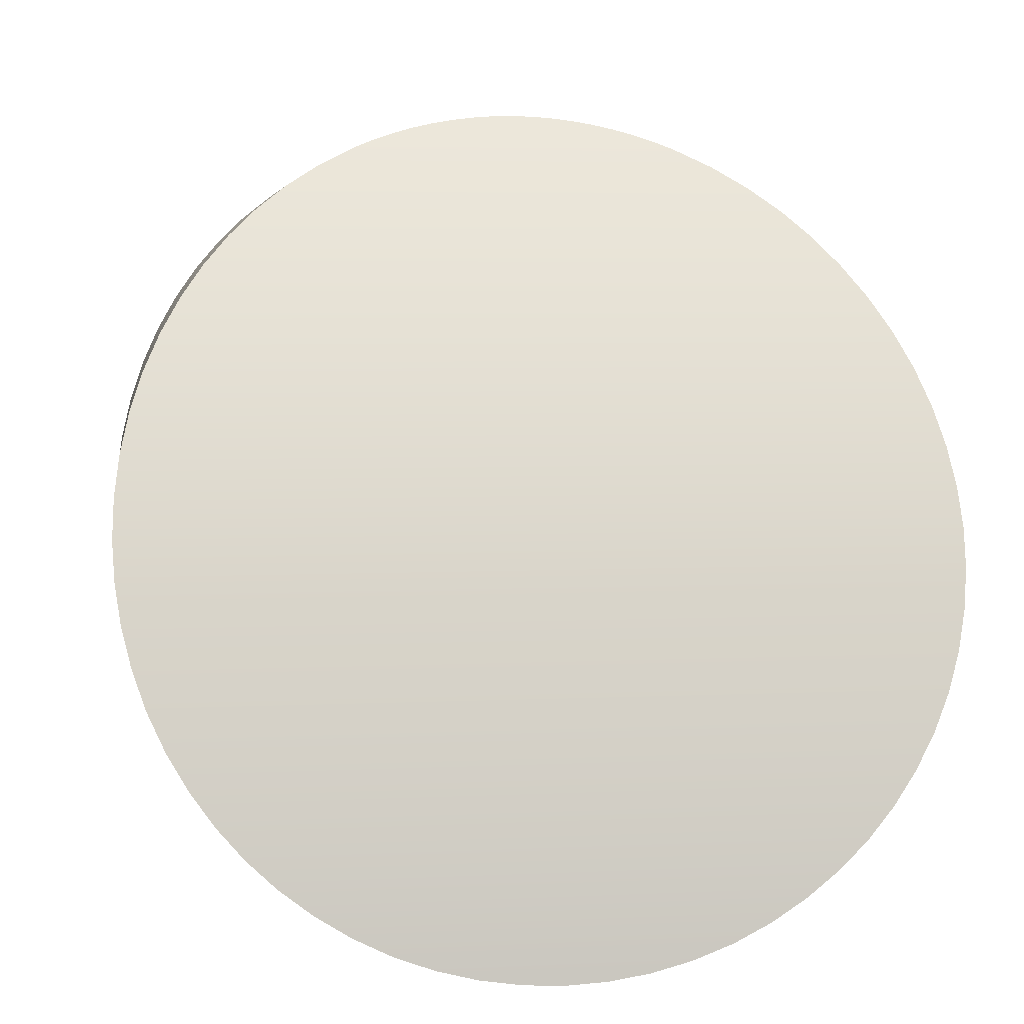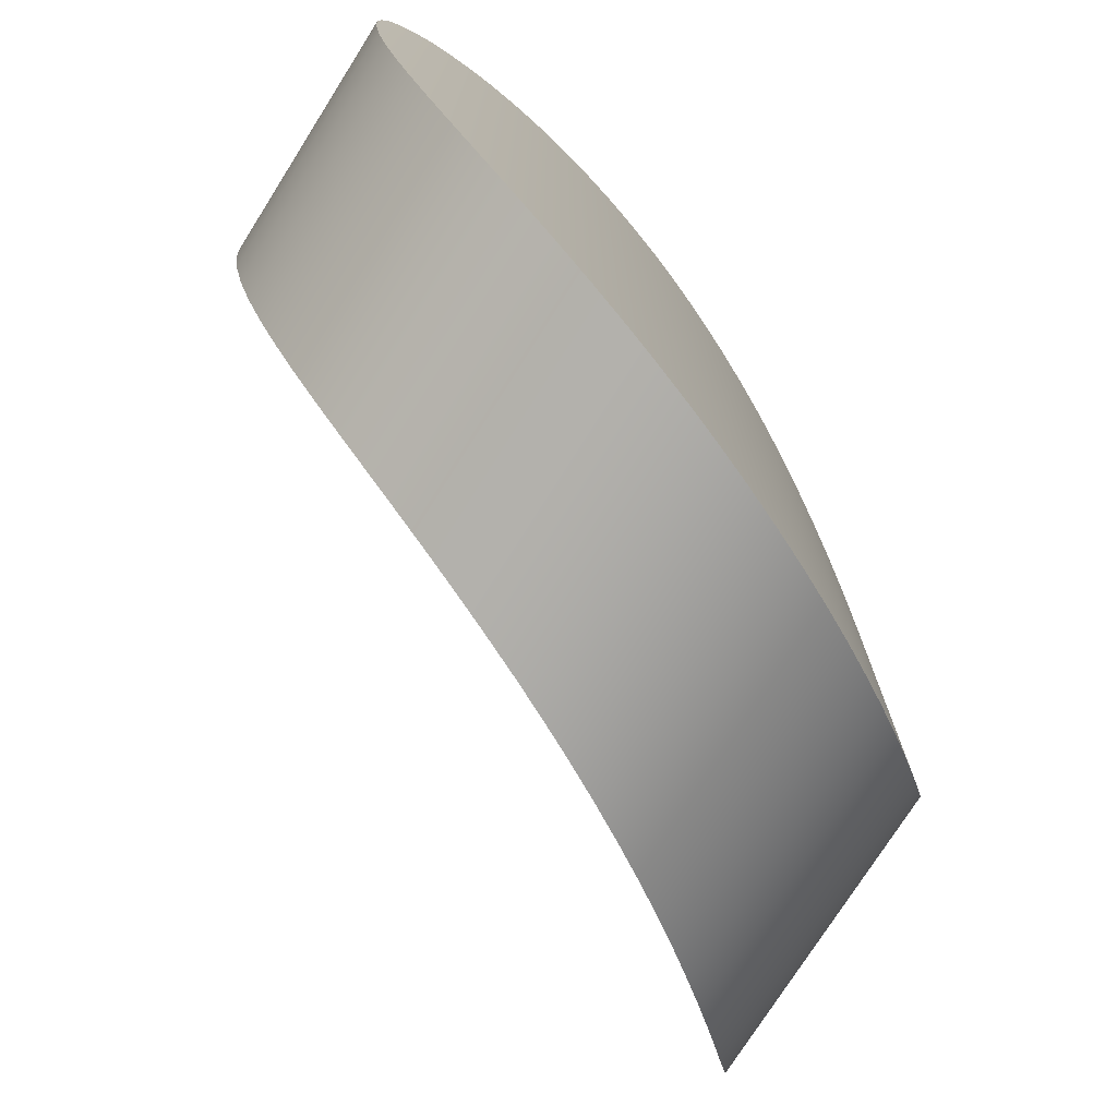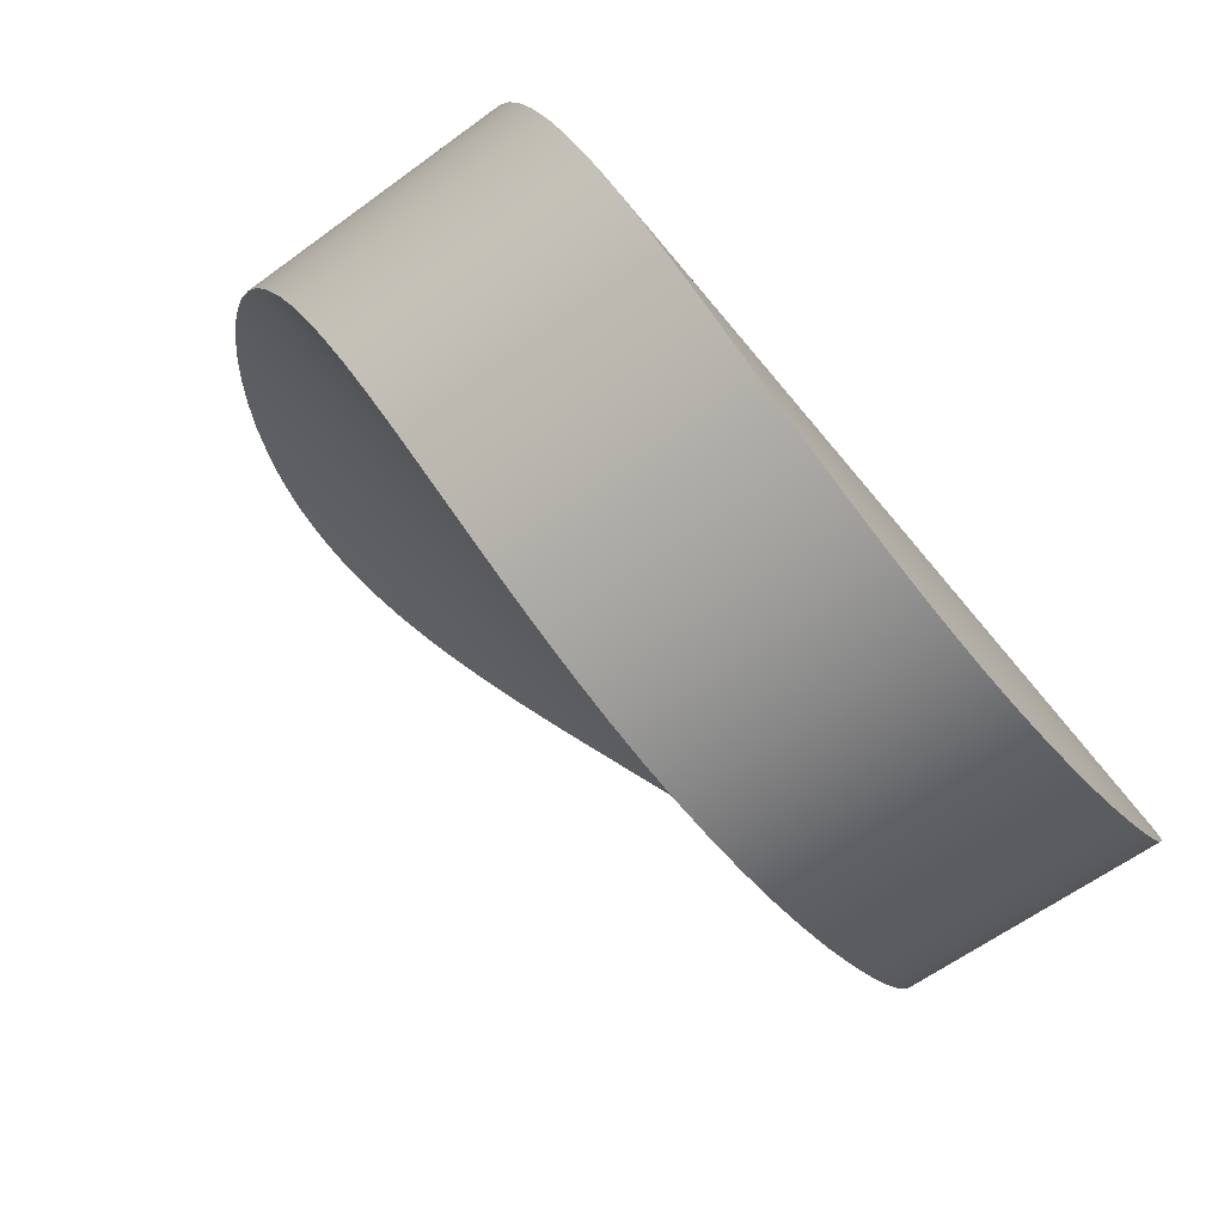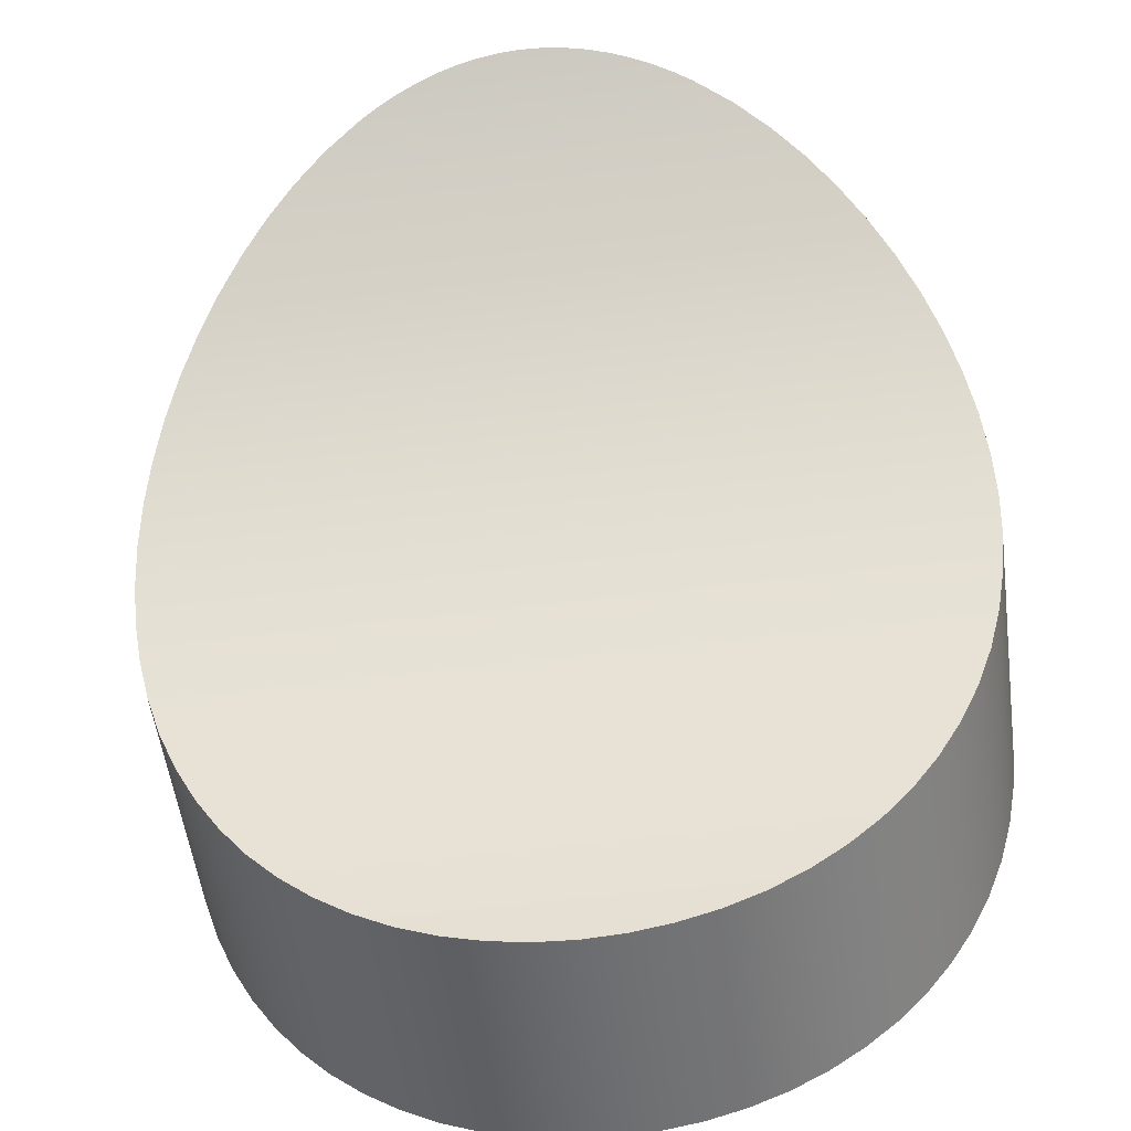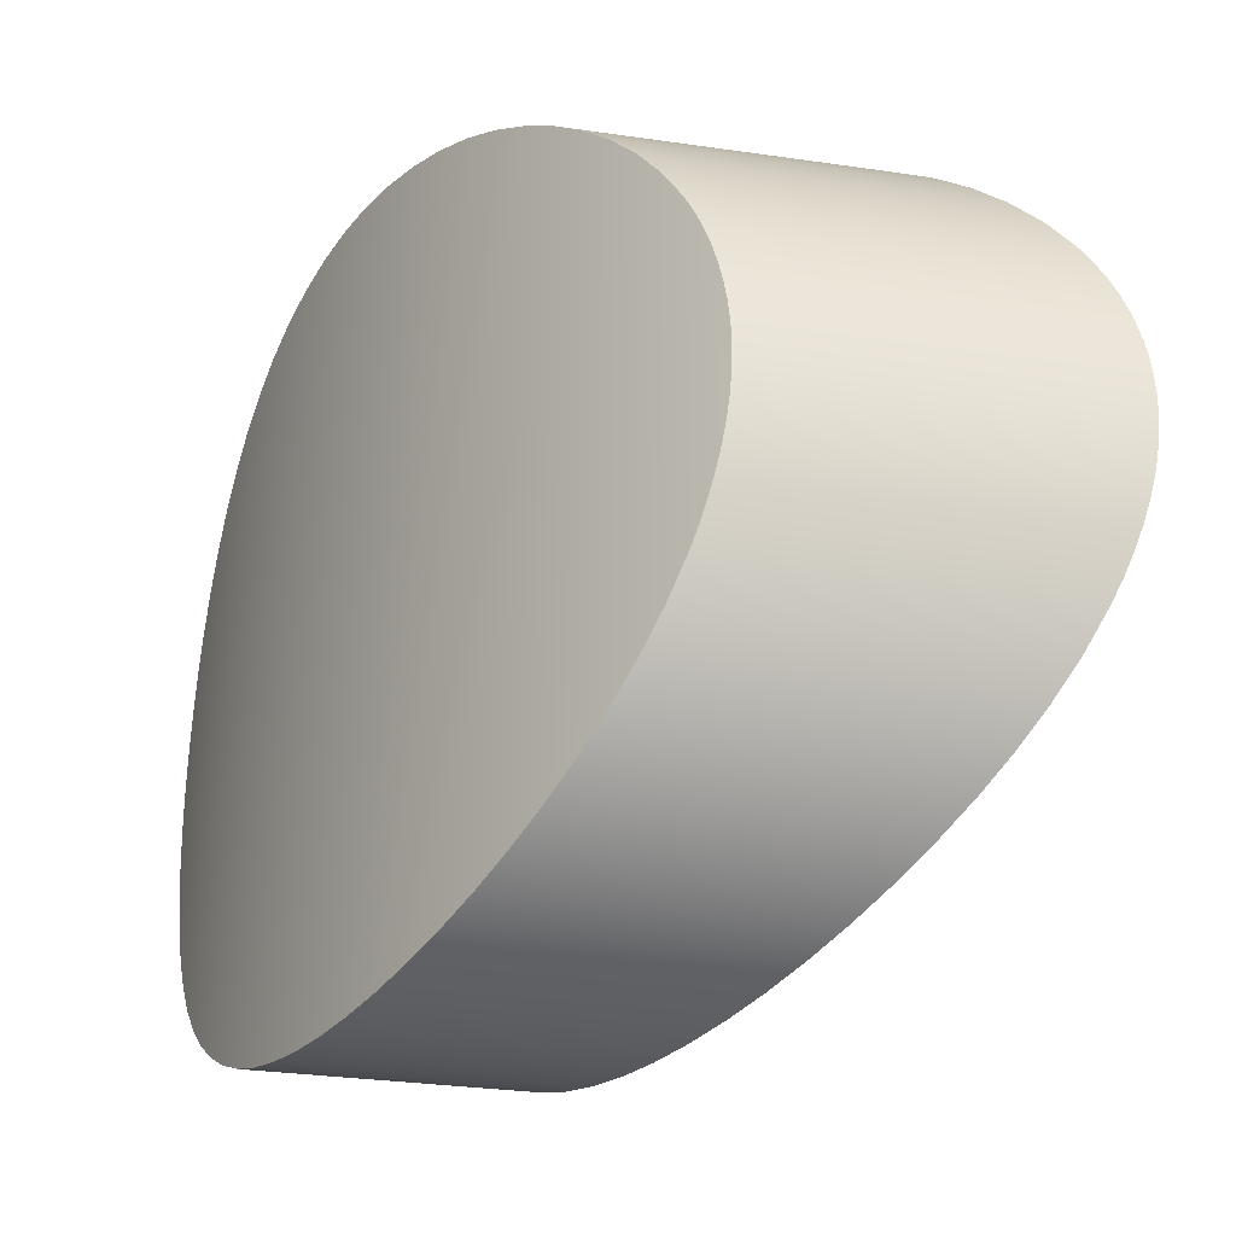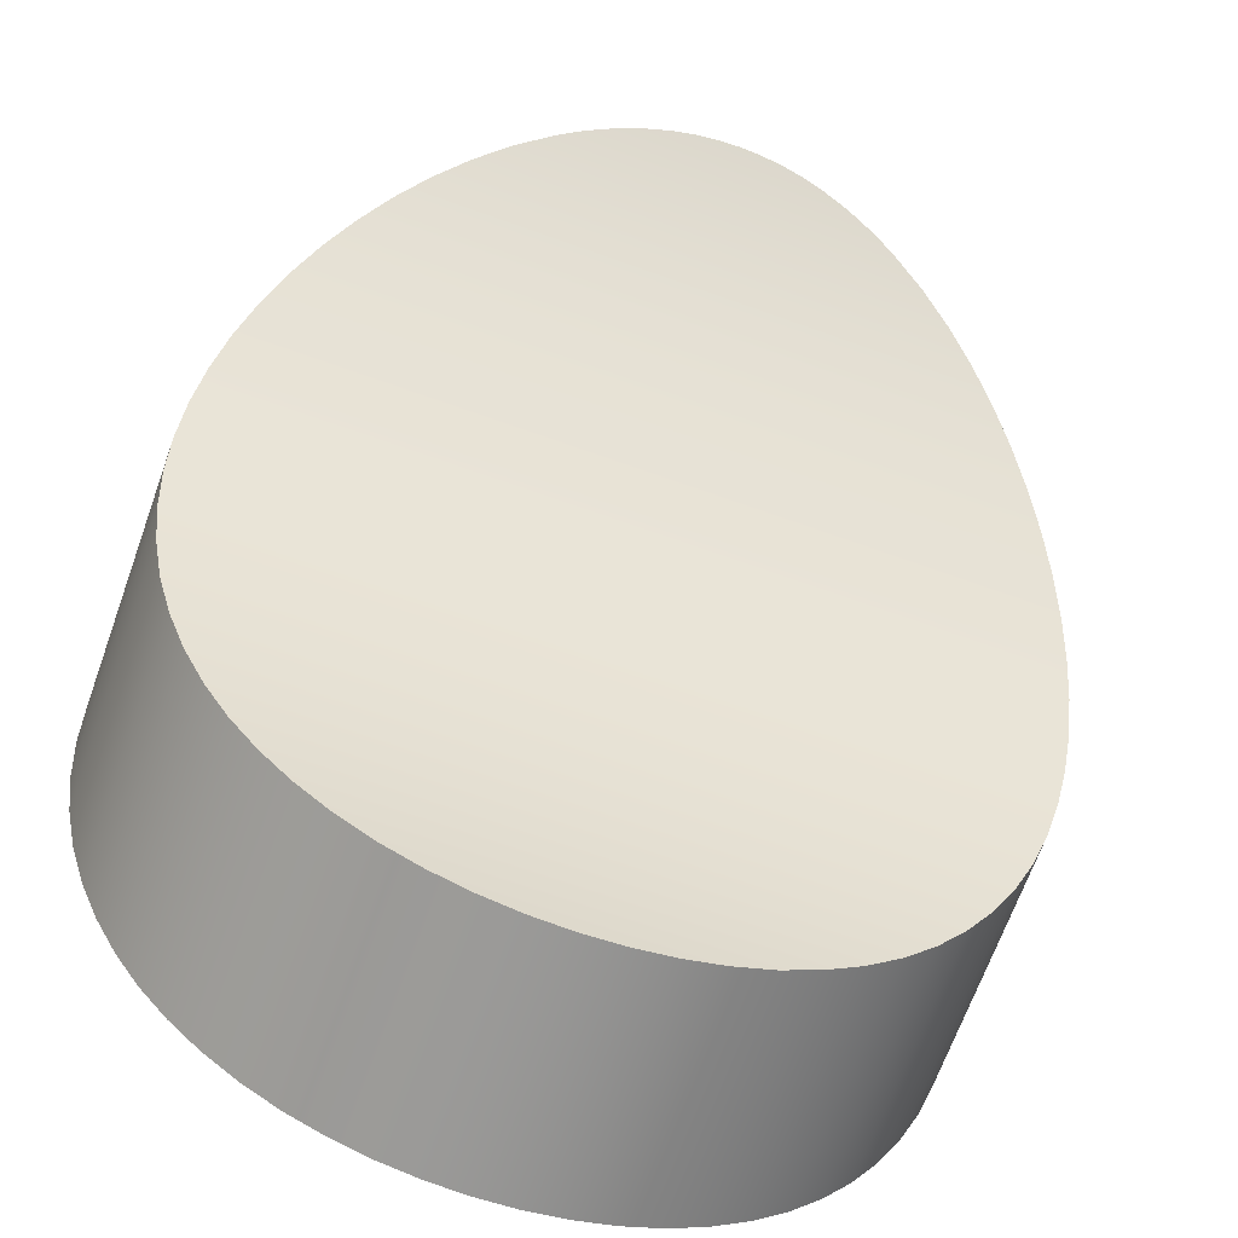
<metadata>
{"format":"obj","ext":"obj","renderer":"f3d","projection":"perspective","resolution":1024,"background":"white","views":[{"elev":5.2,"azim":81.6,"up":"+Y"},{"elev":-75.2,"azim":57.7,"up":"+Z"},{"elev":-57.8,"azim":37.8,"up":"+Y"},{"elev":-53.9,"azim":-82.4,"up":"+Y"},{"elev":-30.7,"azim":168.2,"up":"+Z"},{"elev":-68.1,"azim":-109.8,"up":"+Y"}]}
</metadata>
<code>
v 1.889 0.2 0.5
v 1.889 0.2025 0.5487
v 1.888 0.2098 0.598
v 1.887 0.2222 0.647
v 1.885 0.2395 0.6948
v 1.882 0.2617 0.7405
v 1.878 0.2882 0.7833
v 1.873 0.3182 0.8227
v 1.867 0.3509 0.858
v 1.86 0.3872 0.8899
v 1.851 0.427 0.9187
v 1.841 0.4697 0.9437
v 1.829 0.5146 0.9643
v 1.815 0.5609 0.9802
v 1.8 0.6078 0.9913
v 1.784 0.6545 0.9978
v 1.766 0.7 1
v 1.747 0.7475 0.9977
v 1.726 0.7952 0.9907
v 1.703 0.8423 0.9792
v 1.68 0.8881 0.9632
v 1.656 0.9321 0.9428
v 1.632 0.9735 0.9184
v 1.608 1.012 0.8905
v 1.585 1.047 0.8596
v 1.564 1.079 0.8258
v 1.543 1.109 0.7878
v 1.523 1.135 0.7459
v 1.506 1.158 0.7005
v 1.499 1.168 0.6768
v 1.492 1.176 0.6524
v 1.487 1.183 0.6275
v 1.482 1.189 0.6022
v 1.478 1.194 0.5767
v 1.475 1.197 0.5511
v 1.474 1.199 0.5255
v 1.473 1.2 0.5
v 1.474 1.199 0.4745
v 1.475 1.197 0.4489
v 1.478 1.194 0.4233
v 1.482 1.189 0.3978
v 1.487 1.183 0.3725
v 1.492 1.176 0.3476
v 1.499 1.168 0.3232
v 1.506 1.158 0.2995
v 1.523 1.135 0.2541
v 1.543 1.109 0.2122
v 1.564 1.079 0.1742
v 1.585 1.047 0.1404
v 1.608 1.012 0.1095
v 1.632 0.9735 0.08157
v 1.656 0.9321 0.05715
v 1.68 0.8881 0.03675
v 1.703 0.8423 0.02076
v 1.726 0.7952 0.009264
v 1.747 0.7475 0.002325
v 1.766 0.7 0
v 1.784 0.6545 0.002151
v 1.8 0.6078 0.008708
v 1.815 0.5609 0.01983
v 1.829 0.5146 0.03566
v 1.841 0.4697 0.05629
v 1.851 0.427 0.08128
v 1.86 0.3872 0.1101
v 1.867 0.3509 0.142
v 1.873 0.3182 0.1773
v 1.878 0.2882 0.2167
v 1.882 0.2617 0.2595
v 1.885 0.2395 0.3052
v 1.887 0.2222 0.353
v 1.888 0.2098 0.402
v 1.889 0.2025 0.4513
v 1.589 0.2 0.5
v 1.589 0.2025 0.4509
v 1.588 0.21 0.4011
v 1.586 0.2226 0.3517
v 1.584 0.2402 0.3036
v 1.58 0.2628 0.2577
v 1.576 0.2896 0.2147
v 1.57 0.3199 0.1752
v 1.563 0.353 0.14
v 1.554 0.3896 0.1081
v 1.543 0.4297 0.07956
v 1.531 0.4724 0.05487
v 1.516 0.5172 0.03462
v 1.5 0.5632 0.01917
v 1.481 0.6096 0.008384
v 1.462 0.6555 0.002062
v 1.441 0.7 0
v 1.417 0.7479 0.002356
v 1.39 0.7956 0.009345
v 1.362 0.8426 0.02085
v 1.333 0.8881 0.03676
v 1.303 0.9316 0.05692
v 1.273 0.9726 0.08097
v 1.243 1.011 0.1084
v 1.214 1.046 0.1389
v 1.186 1.077 0.1719
v 1.158 1.107 0.2091
v 1.132 1.133 0.2504
v 1.109 1.156 0.2954
v 1.098 1.166 0.3192
v 1.089 1.175 0.3437
v 1.081 1.182 0.3688
v 1.074 1.189 0.3945
v 1.068 1.194 0.4206
v 1.064 1.197 0.4469
v 1.062 1.199 0.4735
v 1.061 1.2 0.5
v 1.062 1.199 0.5265
v 1.064 1.197 0.5531
v 1.068 1.194 0.5794
v 1.074 1.189 0.6055
v 1.081 1.182 0.6312
v 1.089 1.175 0.6563
v 1.098 1.166 0.6808
v 1.109 1.156 0.7046
v 1.132 1.133 0.7496
v 1.158 1.107 0.7909
v 1.186 1.077 0.8281
v 1.214 1.046 0.8611
v 1.243 1.011 0.8916
v 1.273 0.9726 0.919
v 1.303 0.9316 0.9431
v 1.333 0.8881 0.9632
v 1.362 0.8426 0.9791
v 1.39 0.7956 0.9907
v 1.417 0.7479 0.9976
v 1.441 0.7 1
v 1.462 0.6555 0.9979
v 1.481 0.6096 0.9916
v 1.5 0.5632 0.9808
v 1.516 0.5172 0.9654
v 1.531 0.4724 0.9451
v 1.543 0.4297 0.9204
v 1.554 0.3896 0.8919
v 1.563 0.353 0.86
v 1.57 0.3199 0.8248
v 1.576 0.2896 0.7853
v 1.58 0.2628 0.7423
v 1.584 0.2402 0.6964
v 1.586 0.2226 0.6483
v 1.588 0.21 0.5989
v 1.589 0.2025 0.5491
v 1.441 0.7 1
v 1.766 0.7 1
v 1.061 1.2 0.5
v 1.062 1.199 0.4735
v 1.064 1.197 0.4469
v 1.068 1.194 0.4206
v 1.074 1.189 0.3945
v 1.081 1.182 0.3688
v 1.089 1.175 0.3437
v 1.098 1.166 0.3192
v 1.109 1.156 0.2954
v 1.132 1.133 0.2504
v 1.158 1.107 0.2091
v 1.186 1.077 0.1719
v 1.214 1.046 0.1389
v 1.243 1.011 0.1084
v 1.273 0.9726 0.08097
v 1.303 0.9316 0.05692
v 1.333 0.8881 0.03676
v 1.362 0.8426 0.02085
v 1.39 0.7956 0.009345
v 1.417 0.7479 0.002356
v 1.441 0.7 0
v 1.462 0.6555 0.002062
v 1.481 0.6096 0.008384
v 1.5 0.5632 0.01917
v 1.516 0.5172 0.03462
v 1.531 0.4724 0.05487
v 1.543 0.4297 0.07956
v 1.554 0.3896 0.1081
v 1.563 0.353 0.14
v 1.57 0.3199 0.1752
v 1.576 0.2896 0.2147
v 1.58 0.2628 0.2577
v 1.584 0.2402 0.3036
v 1.586 0.2226 0.3517
v 1.588 0.21 0.4011
v 1.589 0.2025 0.4509
v 1.589 0.2 0.5
v 1.589 0.2025 0.5491
v 1.588 0.21 0.5989
v 1.586 0.2226 0.6483
v 1.584 0.2402 0.6964
v 1.58 0.2628 0.7423
v 1.576 0.2896 0.7853
v 1.57 0.3199 0.8248
v 1.563 0.353 0.86
v 1.554 0.3896 0.8919
v 1.543 0.4297 0.9204
v 1.531 0.4724 0.9451
v 1.516 0.5172 0.9654
v 1.5 0.5632 0.9808
v 1.481 0.6096 0.9916
v 1.462 0.6555 0.9979
v 1.441 0.7 1
v 1.417 0.7479 0.9976
v 1.39 0.7956 0.9907
v 1.362 0.8426 0.9791
v 1.333 0.8881 0.9632
v 1.303 0.9316 0.9431
v 1.273 0.9726 0.919
v 1.243 1.011 0.8916
v 1.214 1.046 0.8611
v 1.186 1.077 0.8281
v 1.158 1.107 0.7909
v 1.132 1.133 0.7496
v 1.109 1.156 0.7046
v 1.098 1.166 0.6808
v 1.089 1.175 0.6563
v 1.081 1.182 0.6312
v 1.074 1.189 0.6055
v 1.068 1.194 0.5794
v 1.064 1.197 0.5531
v 1.062 1.199 0.5265
v 1.766 0.7 0
v 1.747 0.7475 0.002325
v 1.726 0.7952 0.009264
v 1.703 0.8423 0.02076
v 1.68 0.8881 0.03675
v 1.656 0.9321 0.05715
v 1.632 0.9735 0.08157
v 1.608 1.012 0.1095
v 1.585 1.047 0.1404
v 1.564 1.079 0.1742
v 1.543 1.109 0.2122
v 1.523 1.135 0.2541
v 1.506 1.158 0.2995
v 1.499 1.168 0.3232
v 1.492 1.176 0.3476
v 1.487 1.183 0.3725
v 1.482 1.189 0.3978
v 1.478 1.194 0.4233
v 1.475 1.197 0.4489
v 1.474 1.199 0.4745
v 1.473 1.2 0.5
v 1.474 1.199 0.5255
v 1.475 1.197 0.5511
v 1.478 1.194 0.5767
v 1.482 1.189 0.6022
v 1.487 1.183 0.6275
v 1.492 1.176 0.6524
v 1.499 1.168 0.6768
v 1.506 1.158 0.7005
v 1.523 1.135 0.7459
v 1.543 1.109 0.7878
v 1.564 1.079 0.8258
v 1.585 1.047 0.8596
v 1.608 1.012 0.8905
v 1.632 0.9735 0.9184
v 1.656 0.9321 0.9428
v 1.68 0.8881 0.9632
v 1.703 0.8423 0.9792
v 1.726 0.7952 0.9907
v 1.747 0.7475 0.9977
v 1.766 0.7 1
v 1.784 0.6545 0.9978
v 1.8 0.6078 0.9913
v 1.815 0.5609 0.9802
v 1.829 0.5146 0.9643
v 1.841 0.4697 0.9437
v 1.851 0.427 0.9187
v 1.86 0.3872 0.8899
v 1.867 0.3509 0.858
v 1.873 0.3182 0.8227
v 1.878 0.2882 0.7833
v 1.882 0.2617 0.7405
v 1.885 0.2395 0.6948
v 1.887 0.2222 0.647
v 1.888 0.2098 0.598
v 1.889 0.2025 0.5487
v 1.889 0.2 0.5
v 1.889 0.2025 0.4513
v 1.888 0.2098 0.402
v 1.887 0.2222 0.353
v 1.885 0.2395 0.3052
v 1.882 0.2617 0.2595
v 1.878 0.2882 0.2167
v 1.873 0.3182 0.1773
v 1.867 0.3509 0.142
v 1.86 0.3872 0.1101
v 1.851 0.427 0.08128
v 1.841 0.4697 0.05629
v 1.829 0.5146 0.03566
v 1.815 0.5609 0.01983
v 1.8 0.6078 0.008708
v 1.784 0.6545 0.002151
f 72 1 73
f 73 1 2
f 73 2 144
f 144 2 3
f 144 3 143
f 143 3 4
f 143 4 142
f 142 4 5
f 142 5 141
f 141 5 6
f 141 6 140
f 140 6 7
f 140 7 139
f 139 7 8
f 139 8 138
f 138 8 9
f 138 9 137
f 137 9 10
f 137 10 136
f 136 10 11
f 136 11 135
f 135 11 12
f 135 12 134
f 134 12 13
f 134 13 133
f 133 13 14
f 133 14 132
f 132 14 15
f 132 15 131
f 131 15 16
f 131 16 130
f 130 16 146
f 130 146 129
f 145 17 18
f 145 18 128
f 128 18 19
f 128 19 127
f 127 19 20
f 127 20 126
f 126 20 21
f 126 21 125
f 125 21 22
f 125 22 124
f 124 22 23
f 124 23 123
f 123 23 122
f 122 23 24
f 122 24 121
f 121 24 25
f 121 25 120
f 120 25 26
f 120 26 119
f 119 26 27
f 119 27 118
f 118 27 28
f 118 28 117
f 117 28 29
f 117 29 116
f 116 29 30
f 116 30 115
f 115 30 31
f 115 31 114
f 114 31 32
f 114 32 113
f 113 32 33
f 113 33 112
f 112 33 34
f 112 34 111
f 111 34 35
f 111 35 110
f 110 35 36
f 110 36 109
f 109 36 37
f 109 37 38
f 109 38 108
f 108 38 39
f 108 39 107
f 107 39 40
f 107 40 106
f 106 40 41
f 106 41 105
f 105 41 42
f 105 42 104
f 104 42 43
f 104 43 103
f 103 43 44
f 103 44 102
f 102 44 45
f 102 45 101
f 101 45 46
f 101 46 100
f 100 46 47
f 100 47 99
f 99 47 48
f 99 48 98
f 98 48 49
f 98 49 97
f 97 49 50
f 97 50 96
f 96 50 51
f 96 51 95
f 95 51 52
f 95 52 94
f 94 52 53
f 94 53 93
f 93 53 92
f 92 53 54
f 92 54 91
f 91 54 55
f 91 55 90
f 90 55 56
f 90 56 89
f 89 56 57
f 89 57 88
f 88 57 58
f 88 58 87
f 87 58 59
f 87 59 86
f 86 59 60
f 86 60 85
f 85 60 61
f 85 61 84
f 84 61 62
f 84 62 83
f 83 62 63
f 83 63 82
f 82 63 64
f 82 64 81
f 81 64 65
f 81 65 80
f 80 65 66
f 80 66 79
f 79 66 67
f 79 67 78
f 78 67 68
f 78 68 77
f 77 68 69
f 77 69 76
f 76 69 70
f 76 70 75
f 75 70 71
f 75 71 74
f 74 71 72
f 74 72 73
f 147 148 218
f 218 148 149
f 218 149 217
f 217 149 150
f 217 150 216
f 216 150 151
f 216 151 215
f 215 151 214
f 214 151 152
f 214 152 213
f 213 152 153
f 213 153 212
f 212 153 154
f 212 154 211
f 211 154 155
f 211 155 156
f 157 209 156
f 156 209 210
f 156 210 211
f 209 157 208
f 208 157 158
f 208 158 159
f 160 206 159
f 159 206 207
f 159 207 208
f 160 161 206
f 206 161 205
f 205 161 204
f 204 161 162
f 204 162 163
f 164 202 163
f 163 202 203
f 163 203 204
f 164 165 202
f 202 165 201
f 201 165 200
f 200 165 166
f 200 166 199
f 199 166 167
f 199 167 168
f 169 197 168
f 168 197 198
f 168 198 199
f 169 170 197
f 197 170 196
f 196 170 195
f 195 170 171
f 195 171 172
f 173 193 172
f 172 193 194
f 172 194 195
f 193 173 192
f 192 173 174
f 192 174 191
f 191 174 175
f 191 175 190
f 190 175 176
f 190 176 177
f 178 188 177
f 177 188 189
f 177 189 190
f 188 178 187
f 187 178 179
f 187 179 186
f 186 179 180
f 186 180 185
f 185 180 181
f 185 181 184
f 184 181 182
f 184 182 183
f 290 219 259
f 259 219 220
f 259 220 258
f 258 220 257
f 257 220 221
f 257 221 222
f 223 255 222
f 222 255 256
f 222 256 257
f 223 224 255
f 255 224 254
f 254 224 253
f 253 224 225
f 253 225 252
f 252 225 226
f 252 226 227
f 228 250 227
f 227 250 251
f 227 251 252
f 250 228 249
f 249 228 229
f 249 229 230
f 231 247 230
f 230 247 248
f 230 248 249
f 231 232 247
f 247 232 246
f 246 232 233
f 246 233 245
f 245 233 234
f 245 234 244
f 244 234 235
f 244 235 243
f 243 235 236
f 243 236 242
f 242 236 237
f 242 237 241
f 241 237 238
f 241 238 240
f 240 238 239
f 259 260 290
f 290 260 261
f 290 261 289
f 289 261 288
f 288 261 262
f 288 262 263
f 264 286 263
f 263 286 287
f 263 287 288
f 286 264 285
f 285 264 265
f 285 265 266
f 267 283 266
f 266 283 284
f 266 284 285
f 283 267 282
f 282 267 268
f 282 268 269
f 270 280 269
f 269 280 281
f 269 281 282
f 280 270 279
f 279 270 271
f 279 271 278
f 278 271 272
f 278 272 277
f 277 272 273
f 277 273 276
f 276 273 274
f 276 274 275

</code>
